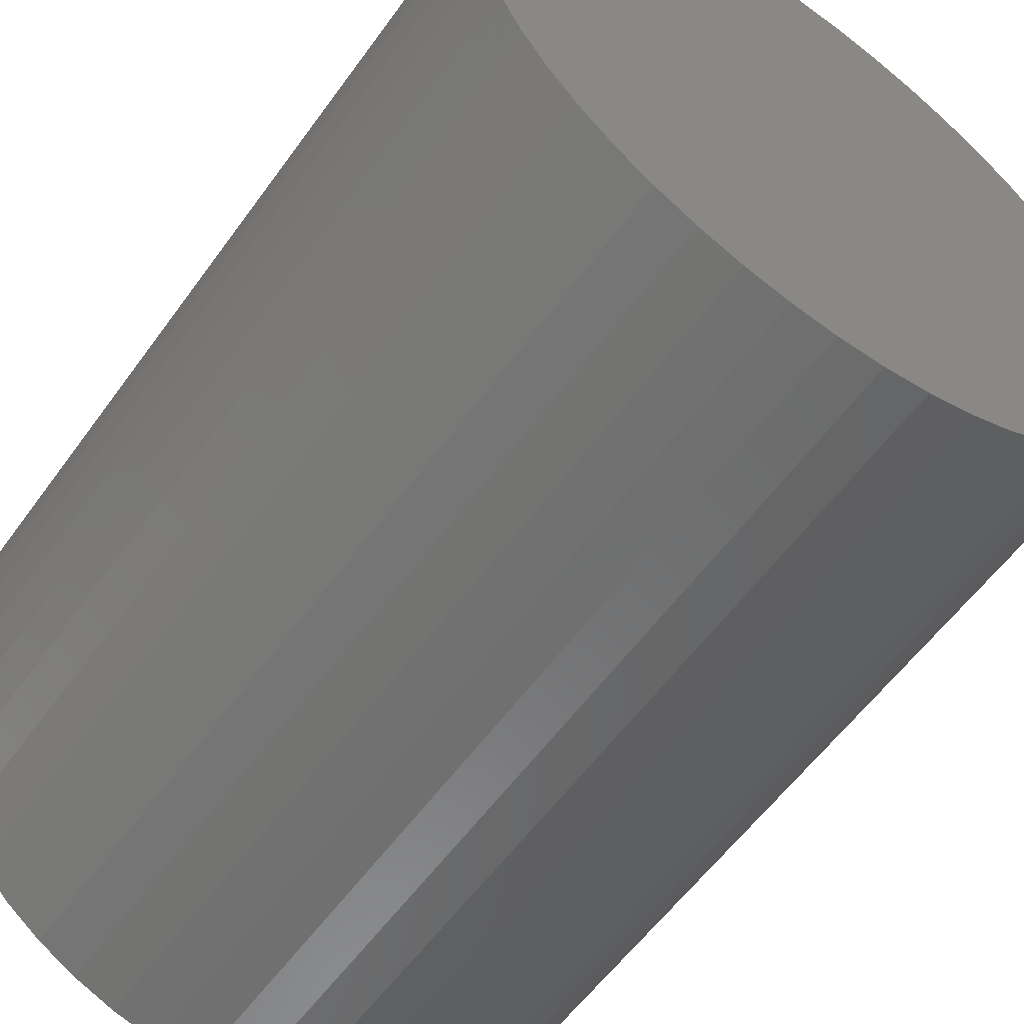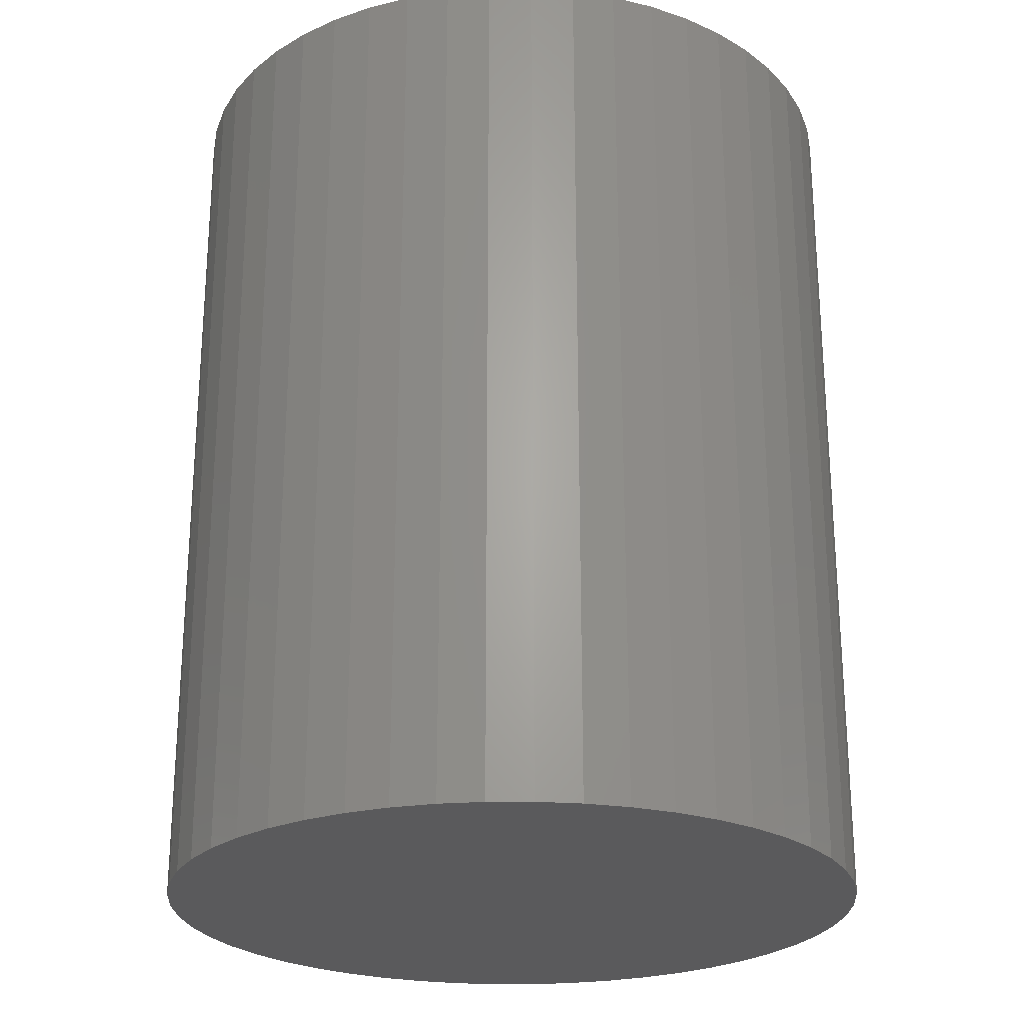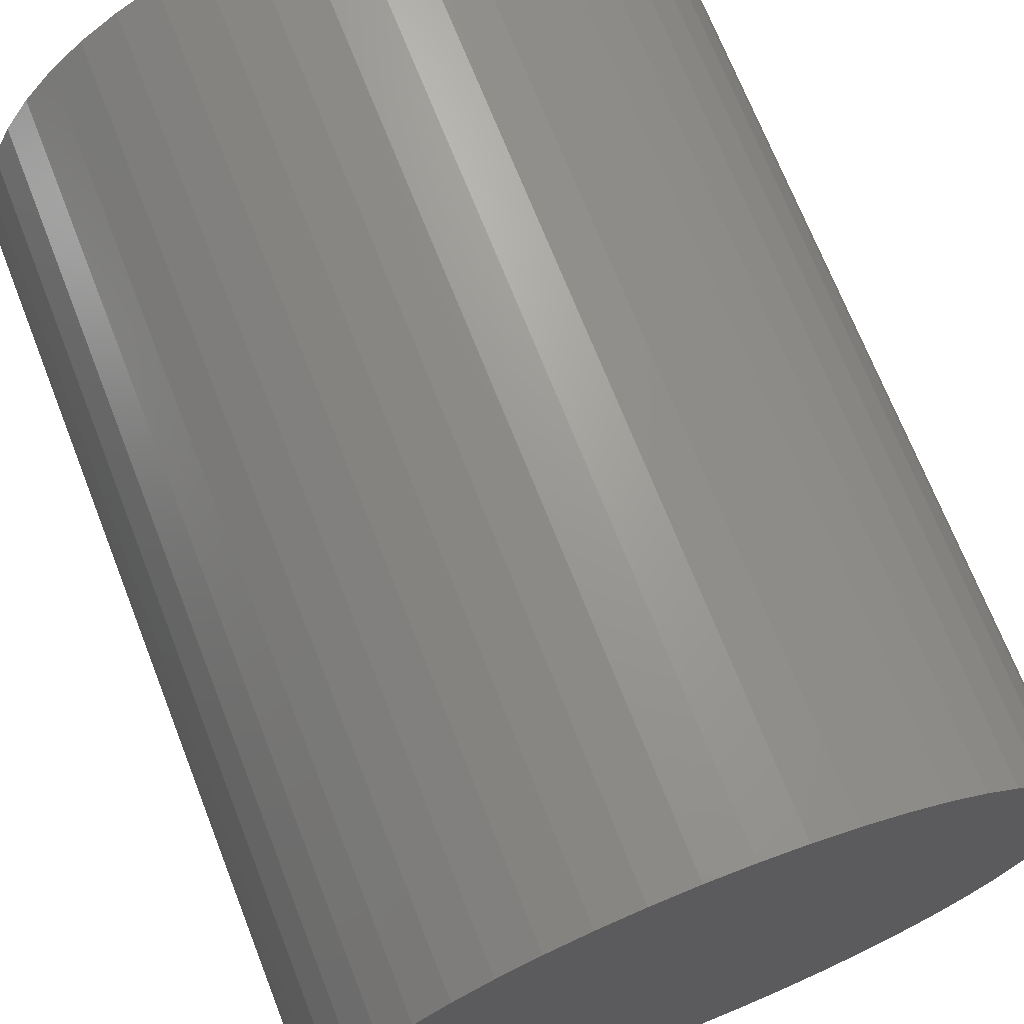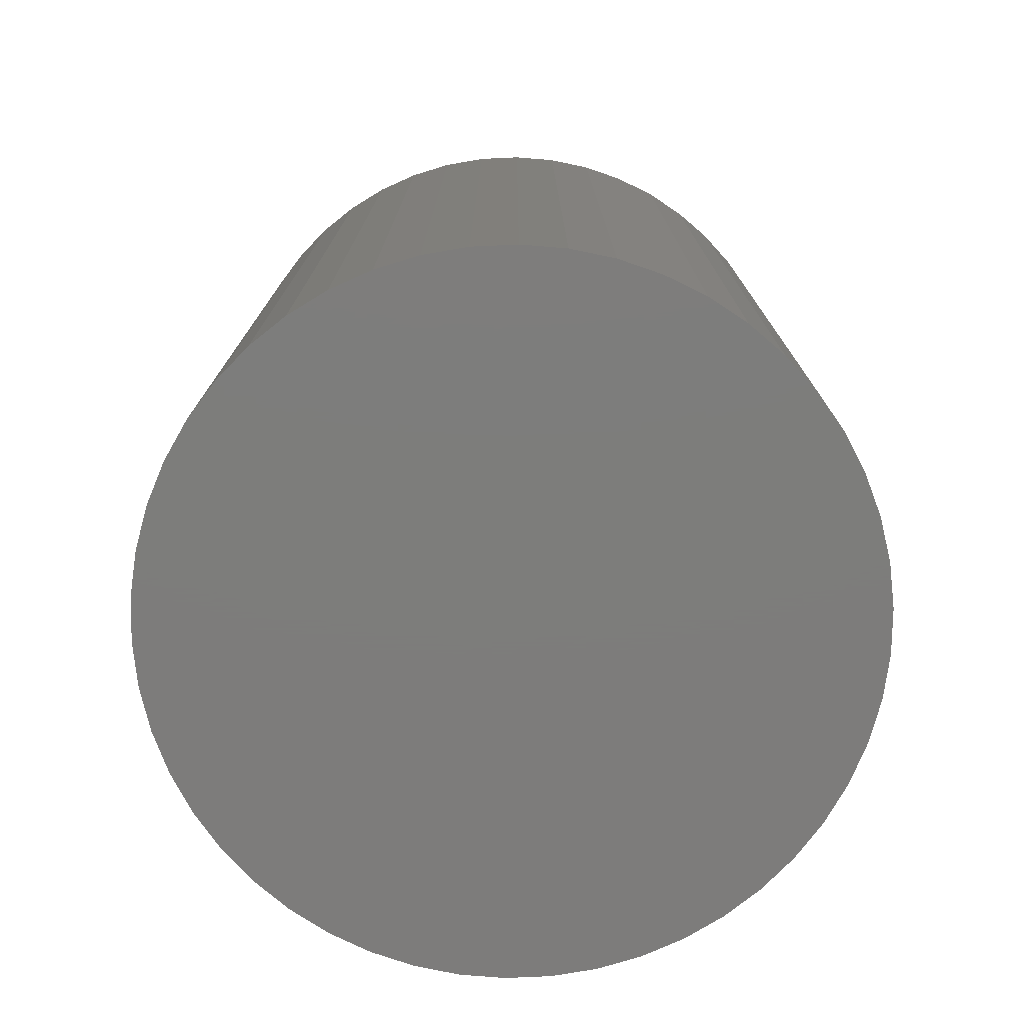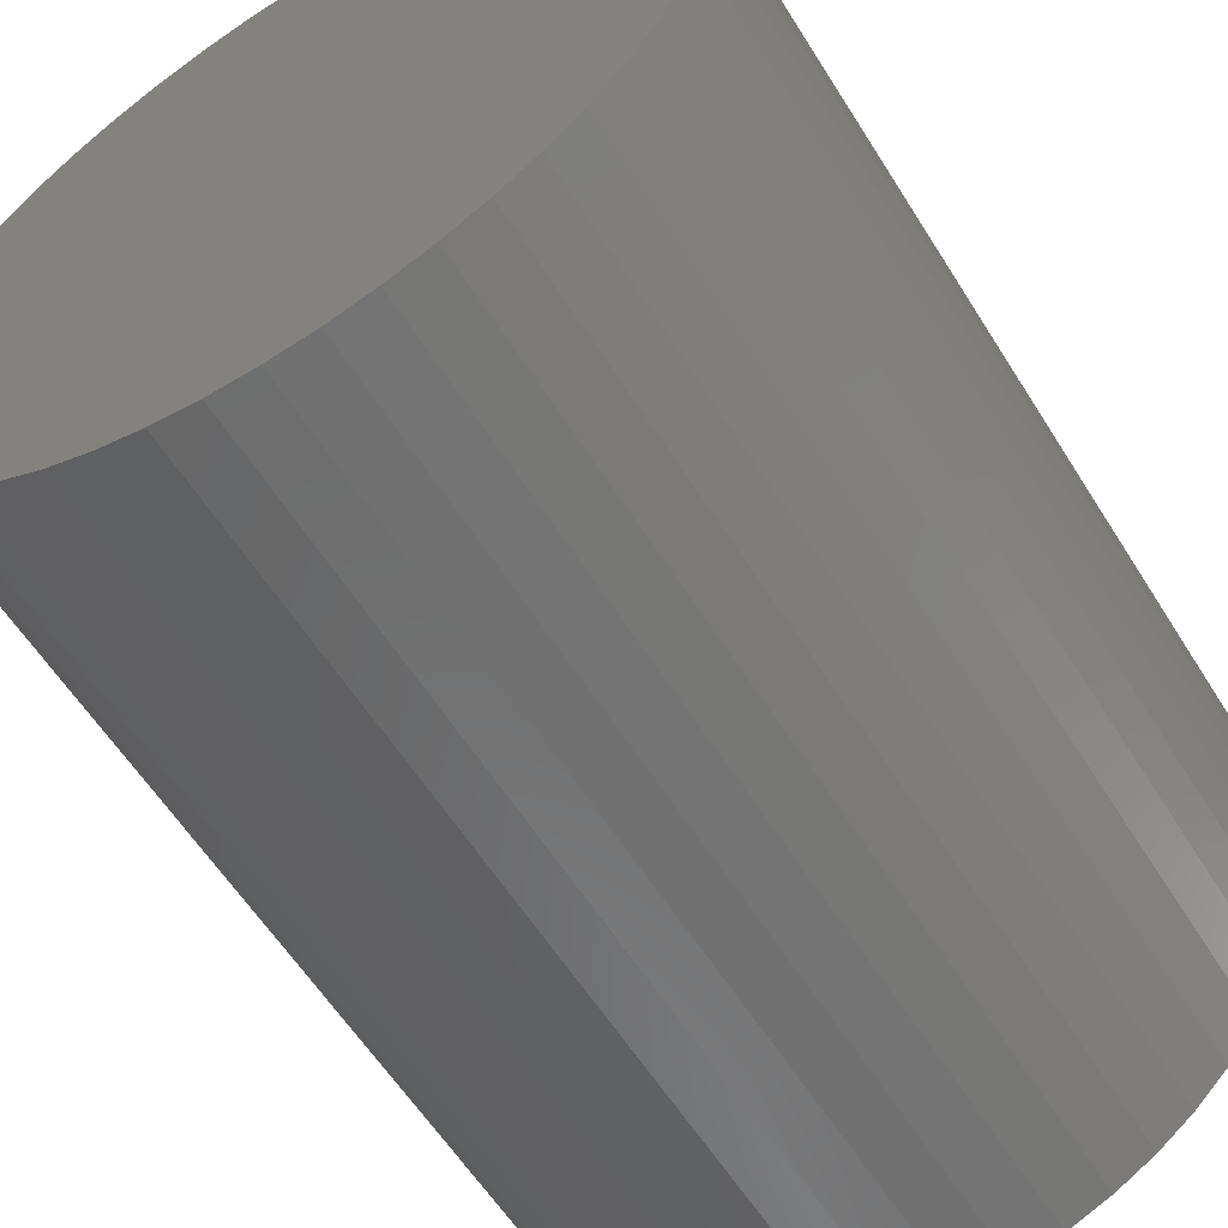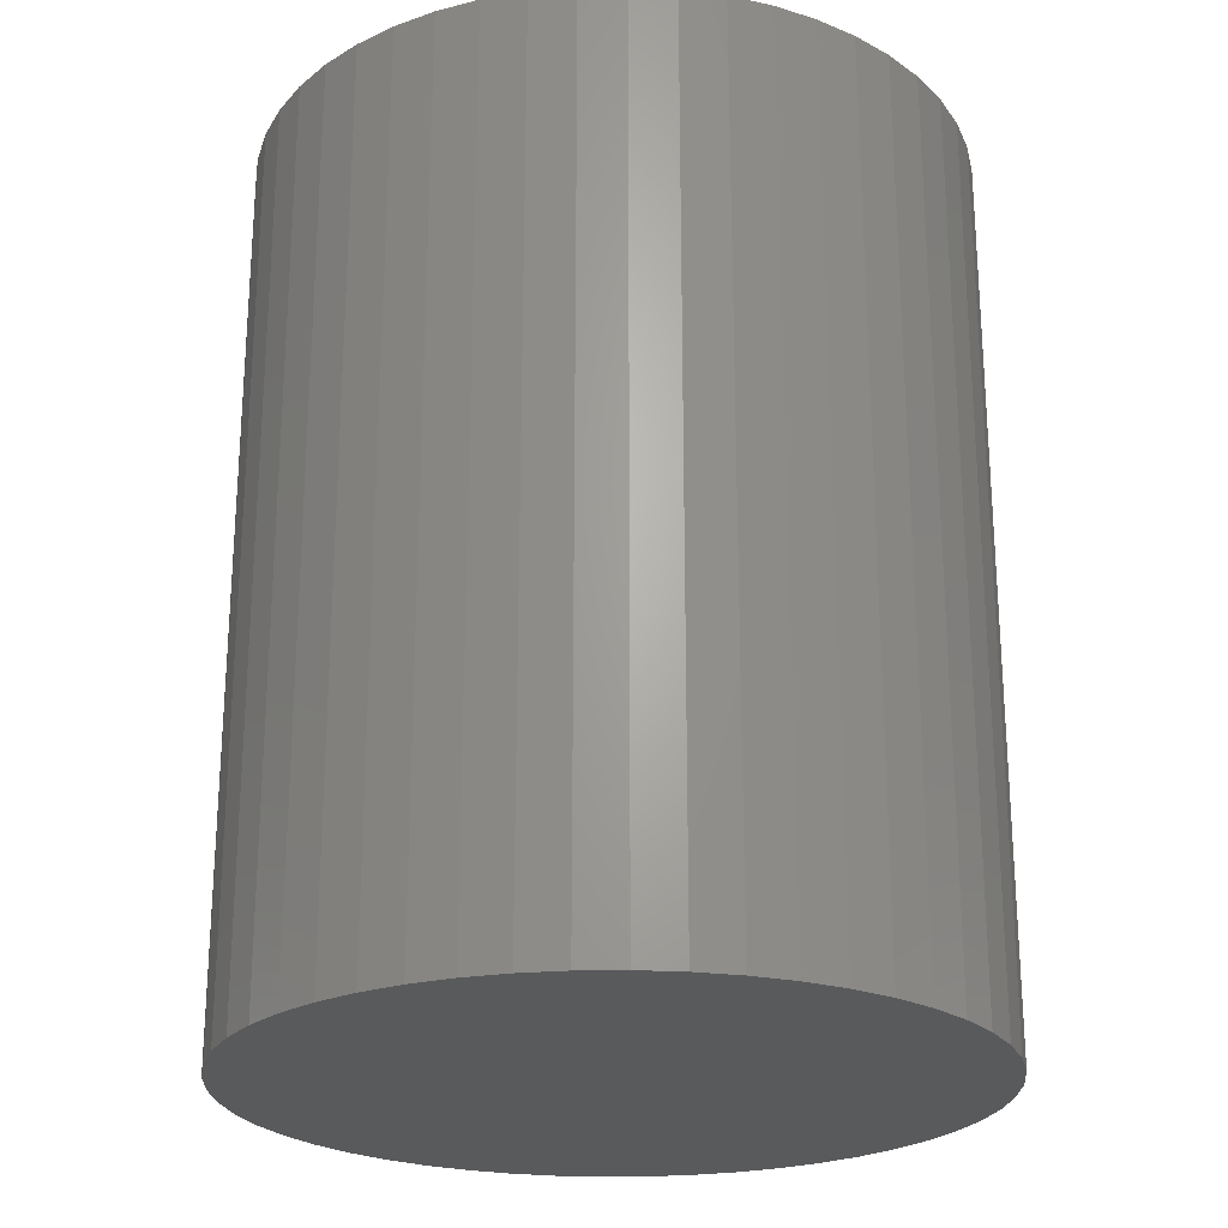
<metadata>
{"format":"stl","ext":"stl","renderer":"f3d","projection":"perspective","resolution":1024,"background":"white","views":[{"elev":-57.6,"azim":144.6,"up":"+Y"},{"elev":-24.6,"azim":-129.3,"up":"+Z"},{"elev":70.0,"azim":-21.4,"up":"+Y"},{"elev":-76.4,"azim":117.8,"up":"+Z"},{"elev":-58.9,"azim":31.8,"up":"+Y"},{"elev":-23.8,"azim":-84.8,"up":"+Z"}]}
</metadata>
<code>
# stl→obj: 100 verts, 196 faces
v 21.35 0 27
v 21.18 2.676 -27
v 21.18 2.676 27
v 21.35 0 -27
v 20.68 5.31 -27
v 20.68 5.31 27
v -21.35 0 -27
v -21.18 2.676 27
v -21.18 2.676 -27
v -21.35 0 27
v 1.341 21.31 -27
v -1.341 21.31 27
v 1.341 21.31 27
v -1.341 21.31 -27
v 21.18 -2.676 -27
v 20.68 -5.31 -27
v 19.85 -7.859 -27
v 19.85 7.859 -27
v 18.71 -10.29 -27
v 18.71 10.29 -27
v 17.27 -12.55 -27
v 17.27 12.55 -27
v 15.56 -14.62 -27
v 15.56 14.62 -27
v 13.61 -16.45 -27
v 13.61 16.45 -27
v 11.44 -18.03 -27
v 11.44 18.03 -27
v 9.09 -19.32 -27
v 9.09 19.32 -27
v 6.598 -20.31 -27
v 6.598 20.31 -27
v 4.001 -20.97 -27
v 4.001 20.97 -27
v 1.341 -21.31 -27
v -1.341 -21.31 -27
v -4.001 -20.97 -27
v -4.001 20.97 -27
v -6.598 -20.31 -27
v -6.598 20.31 -27
v -9.09 -19.32 -27
v -9.09 19.32 -27
v -11.44 -18.03 -27
v -11.44 18.03 -27
v -13.61 -16.45 -27
v -13.61 16.45 -27
v -15.56 -14.62 -27
v -15.56 14.62 -27
v -17.27 -12.55 -27
v -17.27 12.55 -27
v -18.71 -10.29 -27
v -18.71 10.29 -27
v -19.85 -7.859 -27
v -19.85 7.859 -27
v -20.68 -5.31 -27
v -20.68 5.31 -27
v -21.18 -2.676 -27
v 13.61 16.45 27
v 15.56 14.62 27
v -15.56 14.62 27
v -13.61 16.45 27
v 21.18 -2.676 27
v 20.68 -5.31 27
v 19.85 7.859 27
v 19.85 -7.859 27
v 18.71 10.29 27
v 18.71 -10.29 27
v 17.27 12.55 27
v 17.27 -12.55 27
v 15.56 -14.62 27
v 13.61 -16.45 27
v 11.44 18.03 27
v 11.44 -18.03 27
v 9.09 19.32 27
v 9.09 -19.32 27
v 6.598 20.31 27
v 6.598 -20.31 27
v 4.001 20.97 27
v 4.001 -20.97 27
v 1.341 -21.31 27
v -1.341 -21.31 27
v -4.001 20.97 27
v -4.001 -20.97 27
v -6.598 20.31 27
v -6.598 -20.31 27
v -9.09 19.32 27
v -9.09 -19.32 27
v -11.44 18.03 27
v -11.44 -18.03 27
v -13.61 -16.45 27
v -15.56 -14.62 27
v -17.27 12.55 27
v -17.27 -12.55 27
v -18.71 10.29 27
v -18.71 -10.29 27
v -19.85 7.859 27
v -19.85 -7.859 27
v -20.68 5.31 27
v -20.68 -5.31 27
v -21.18 -2.676 27
f 1 2 3
f 2 1 4
f 3 5 6
f 5 3 2
f 7 8 9
f 8 7 10
f 11 12 13
f 12 11 14
f 15 2 4
f 16 2 15
f 16 5 2
f 17 5 16
f 17 18 5
f 19 18 17
f 19 20 18
f 21 20 19
f 21 22 20
f 23 22 21
f 23 24 22
f 25 24 23
f 25 26 24
f 27 26 25
f 27 28 26
f 29 28 27
f 29 30 28
f 31 30 29
f 31 32 30
f 33 32 31
f 33 34 32
f 35 34 33
f 35 11 34
f 36 11 35
f 36 14 11
f 37 14 36
f 37 38 14
f 39 38 37
f 39 40 38
f 41 40 39
f 41 42 40
f 43 42 41
f 43 44 42
f 45 44 43
f 45 46 44
f 47 46 45
f 47 48 46
f 49 48 47
f 49 50 48
f 51 50 49
f 51 52 50
f 53 52 51
f 53 54 52
f 55 54 53
f 55 56 54
f 57 56 55
f 57 9 56
f 9 57 7
f 24 58 59
f 58 24 26
f 46 60 61
f 60 46 48
f 3 62 1
f 6 62 3
f 6 63 62
f 64 63 6
f 64 65 63
f 66 65 64
f 66 67 65
f 68 67 66
f 68 69 67
f 59 69 68
f 59 70 69
f 58 70 59
f 58 71 70
f 72 71 58
f 72 73 71
f 74 73 72
f 74 75 73
f 76 75 74
f 76 77 75
f 78 77 76
f 78 79 77
f 13 79 78
f 13 80 79
f 12 80 13
f 12 81 80
f 82 81 12
f 82 83 81
f 84 83 82
f 84 85 83
f 86 85 84
f 86 87 85
f 88 87 86
f 88 89 87
f 61 89 88
f 61 90 89
f 60 90 61
f 60 91 90
f 92 91 60
f 92 93 91
f 94 93 92
f 94 95 93
f 96 95 94
f 96 97 95
f 98 97 96
f 98 99 97
f 8 99 98
f 8 100 99
f 100 8 10
f 40 86 84
f 86 40 42
f 69 19 67
f 19 69 21
f 64 20 66
f 20 64 18
f 66 22 68
f 22 66 20
f 30 76 74
f 76 30 32
f 28 74 72
f 74 28 30
f 54 94 52
f 94 54 96
f 38 84 82
f 84 38 40
f 51 97 53
f 97 51 95
f 35 79 80
f 79 35 33
f 31 75 77
f 75 31 29
f 32 78 76
f 78 32 34
f 26 72 58
f 72 26 28
f 52 92 50
f 92 52 94
f 50 60 48
f 60 50 92
f 56 96 54
f 96 56 98
f 42 88 86
f 88 42 44
f 14 82 12
f 82 14 38
f 62 4 1
f 4 62 15
f 29 73 75
f 73 29 27
f 63 15 62
f 15 63 16
f 53 99 55
f 99 53 97
f 57 10 7
f 10 57 100
f 36 80 81
f 80 36 35
f 6 18 64
f 18 6 5
f 68 24 59
f 24 68 22
f 34 13 78
f 13 34 11
f 9 98 56
f 98 9 8
f 44 61 88
f 61 44 46
f 70 21 69
f 21 70 23
f 67 17 65
f 17 67 19
f 41 85 87
f 85 41 39
f 47 93 49
f 93 47 91
f 33 77 79
f 77 33 31
f 25 70 71
f 70 25 23
f 27 71 73
f 71 27 25
f 65 16 63
f 16 65 17
f 37 81 83
f 81 37 36
f 47 90 91
f 90 47 45
f 49 95 51
f 95 49 93
f 55 100 57
f 100 55 99
f 45 89 90
f 89 45 43
f 39 83 85
f 83 39 37
f 43 87 89
f 87 43 41

</code>
